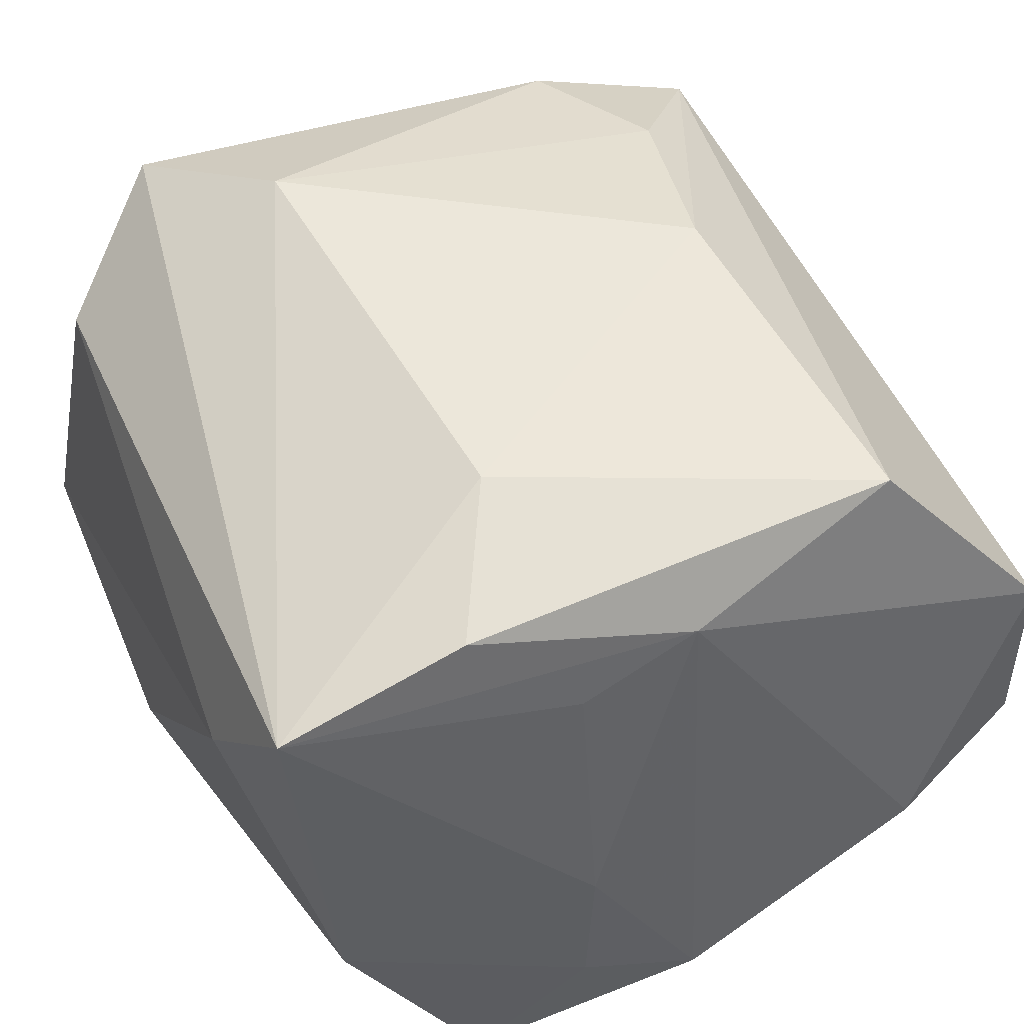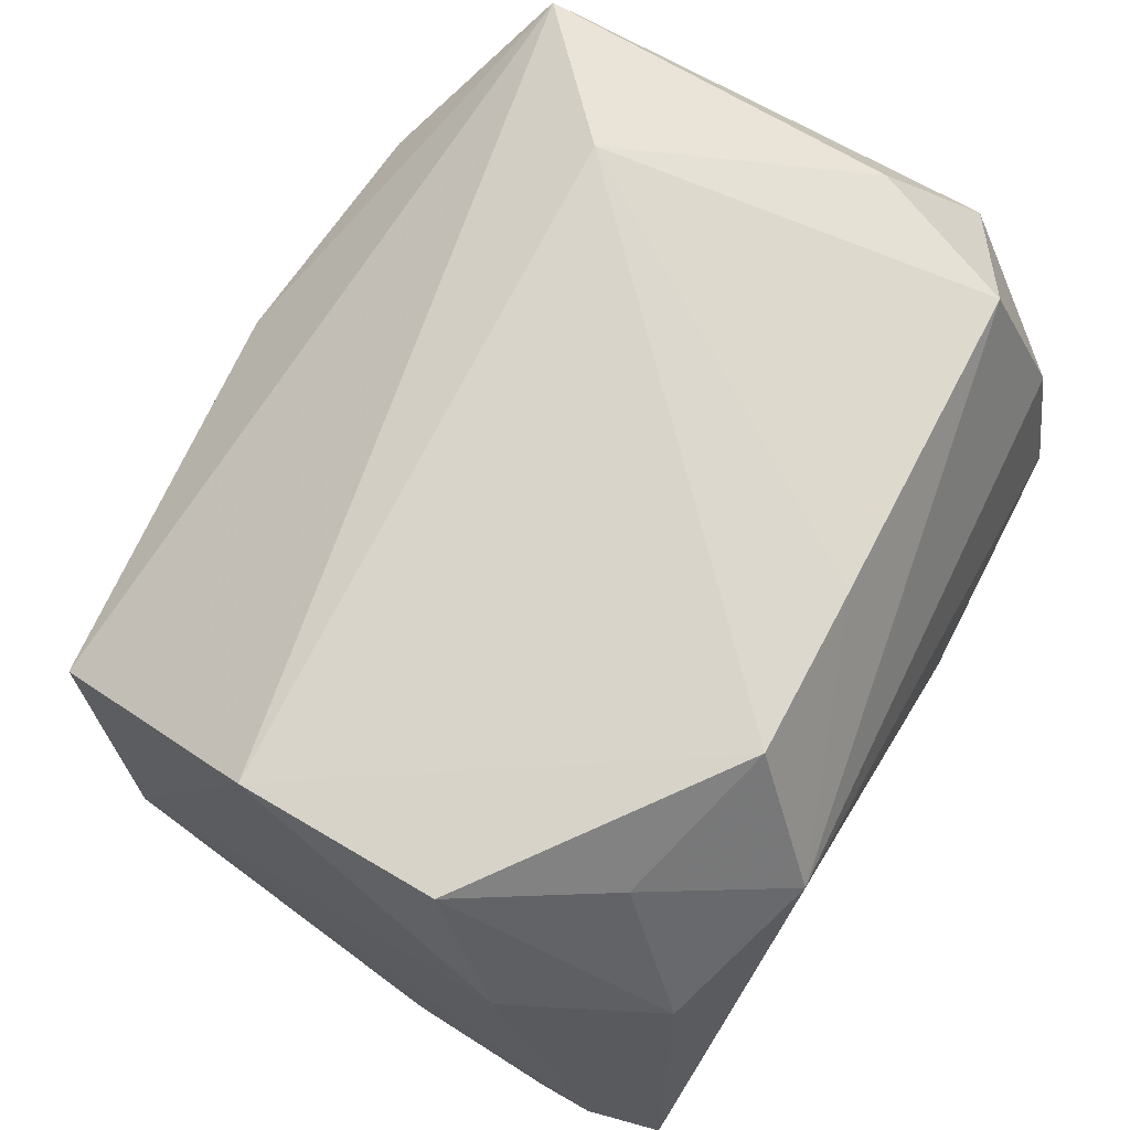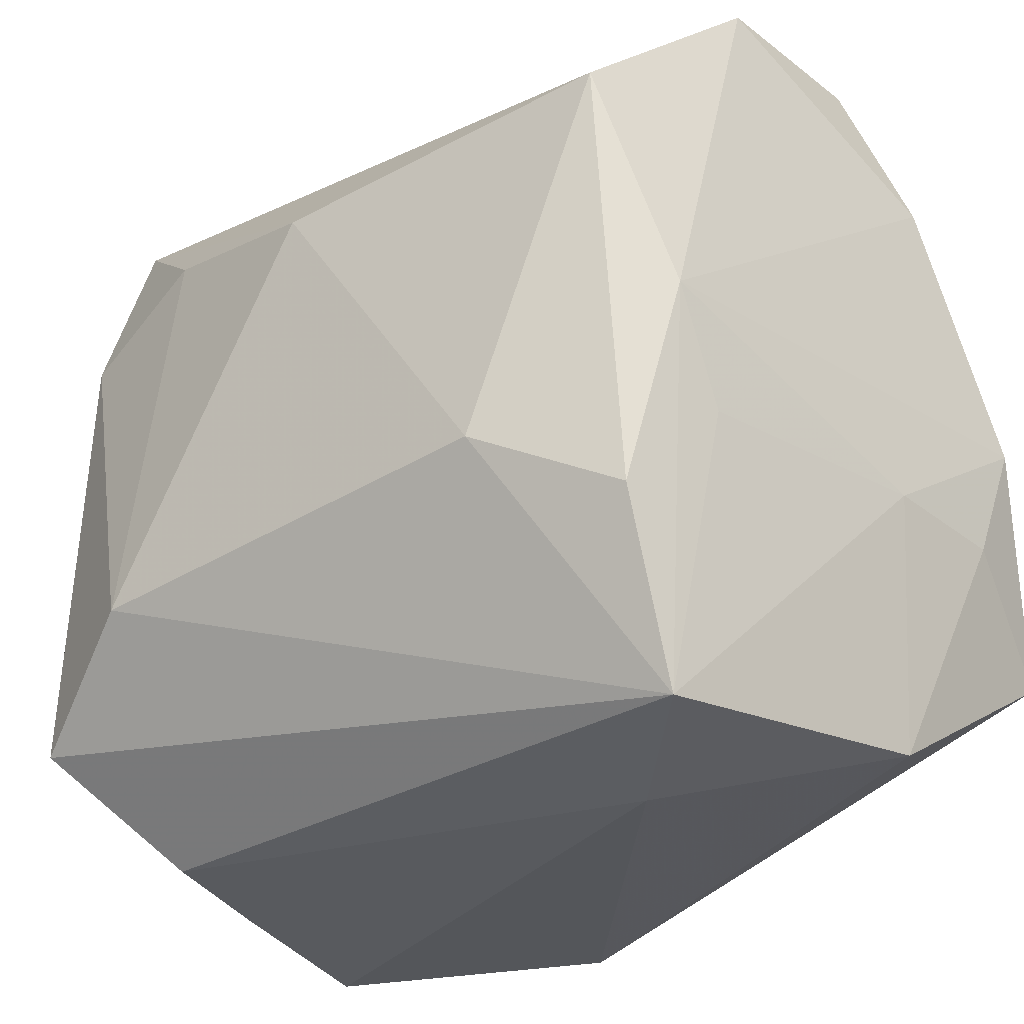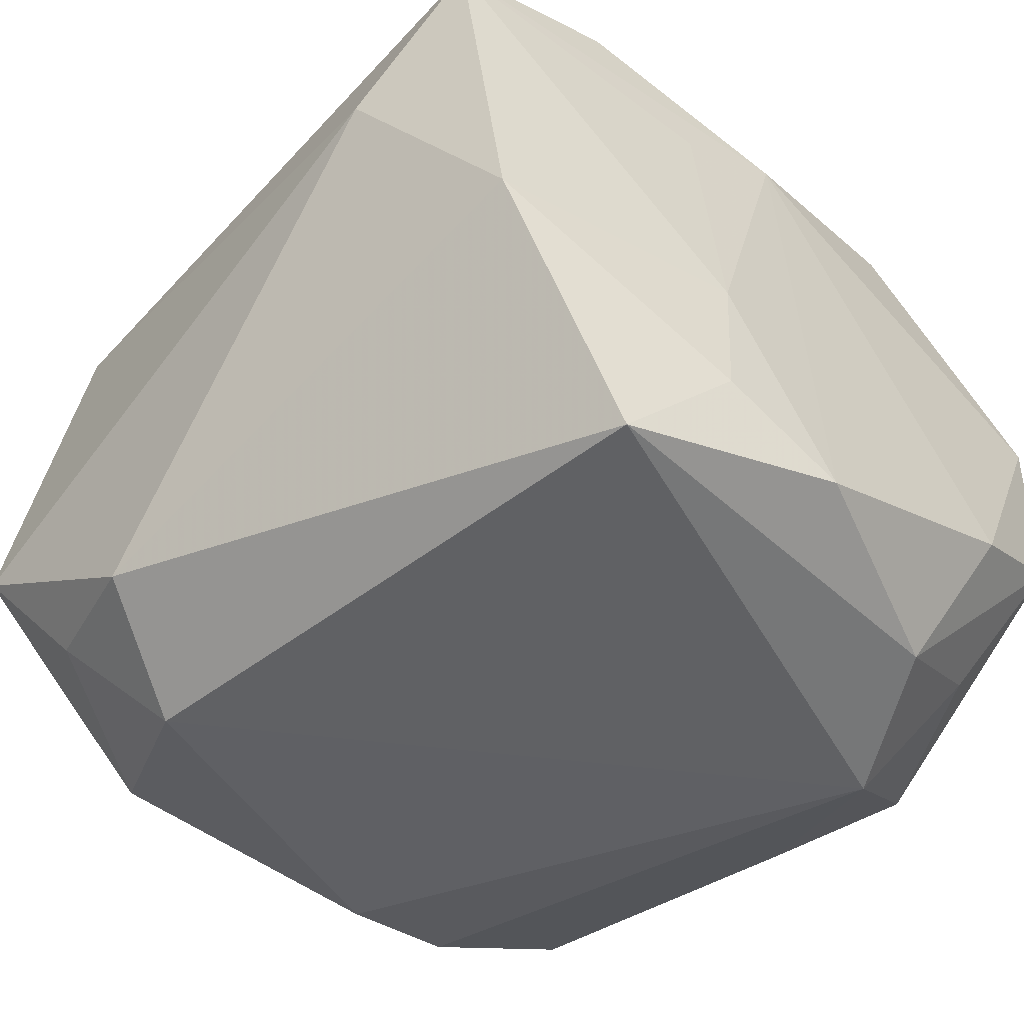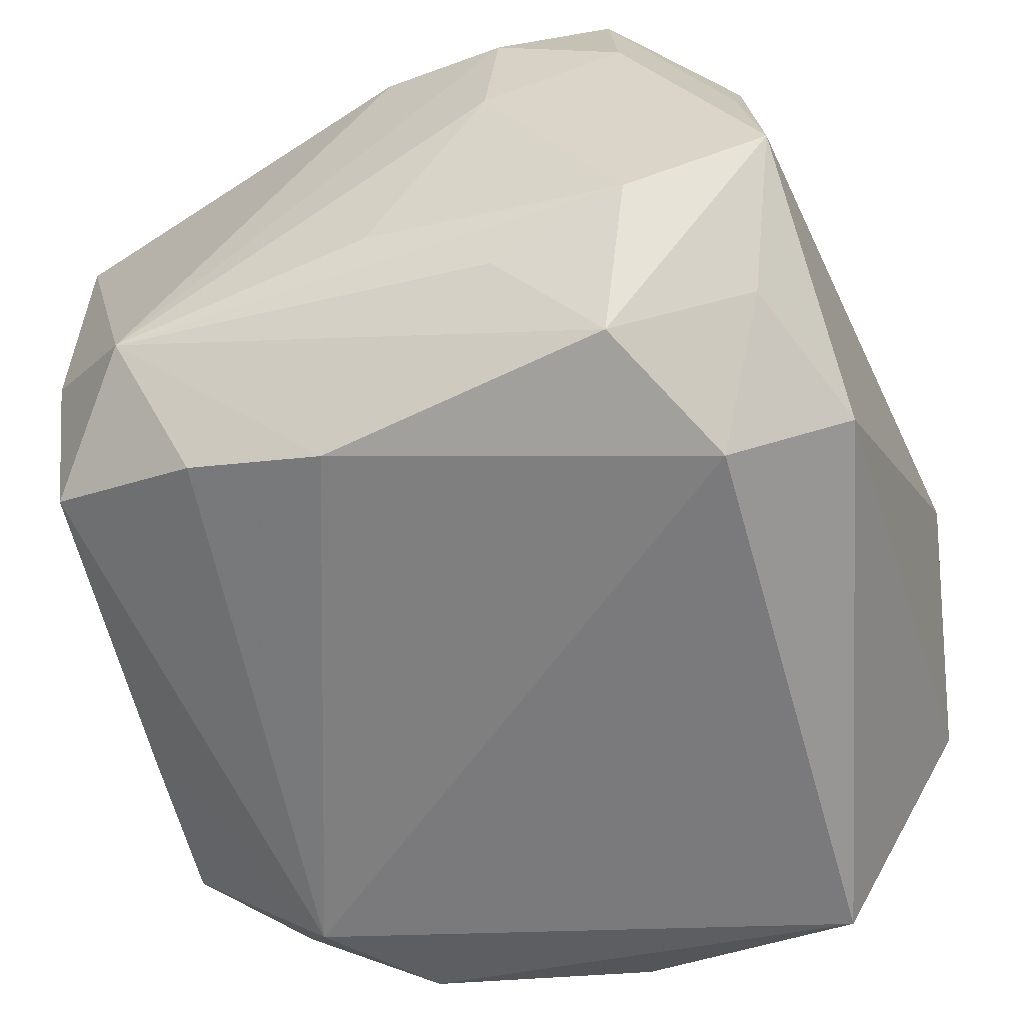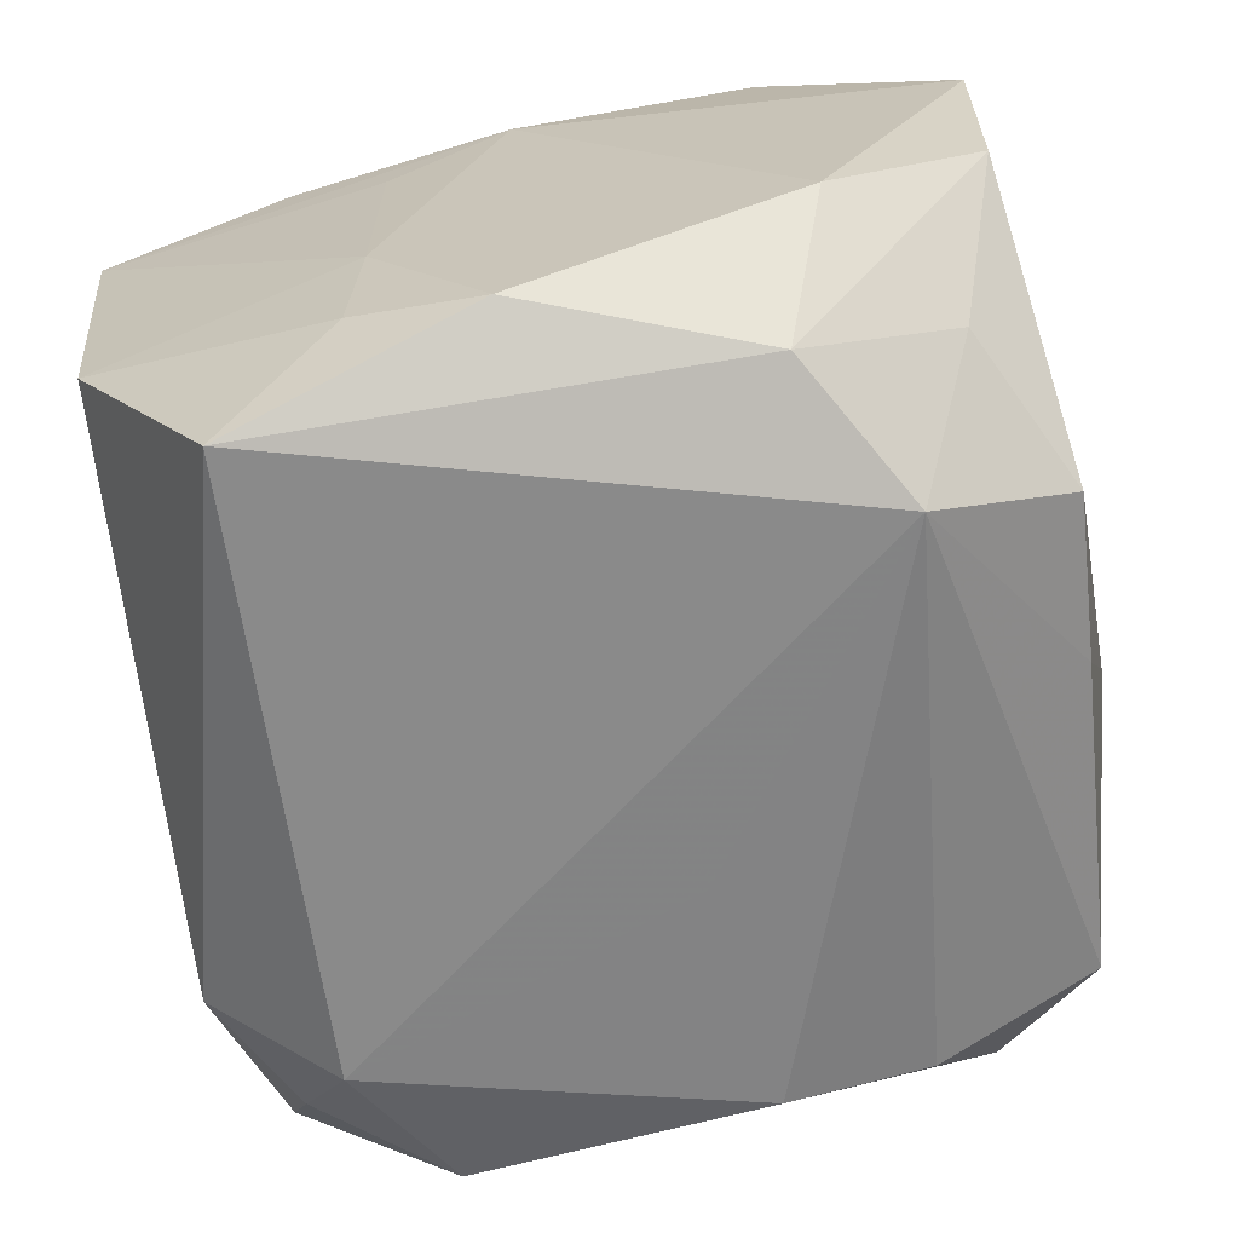
<metadata>
{"format":"obj","ext":"obj","renderer":"f3d","projection":"perspective","resolution":1024,"background":"white","views":[{"elev":45.6,"azim":66.6,"up":"+Z"},{"elev":75.7,"azim":121.8,"up":"+Y"},{"elev":-27.7,"azim":42.3,"up":"+Y"},{"elev":-46.8,"azim":49.3,"up":"+Z"},{"elev":-58.2,"azim":-66.3,"up":"+Z"},{"elev":-63.4,"azim":106.1,"up":"+Z"}]}
</metadata>
<code>
v -0.03065 0.017 -0.02566
v 0.03372 0.03767 0.007789
v -0.03213 0.0171 0.02701
v -0.01942 -0.01499 0.03331
v 0.0333 0.03767 -0.008523
v -0.02128 0.03738 0.01186
v -0.038 -0.002208 -0.01137
v 0.01712 0.02712 -0.03035
v -0.01103 -0.0358 -0.02319
v 0.03775 -0.007836 -0.007552
v -0.03364 0.03059 -0.007324
v -0.03881 -0.01371 0.006222
v -0.02945 -0.02054 -0.02728
v 0.02127 -0.01161 0.03076
v 0.01211 0.03802 -0.02298
v -0.0387 0.02117 -0.01442
v -0.0163 -0.02558 -0.03035
v -0.0355 -0.02584 0.01349
v 0.03529 -0.01834 -0.03035
v 0.03585 0.001692 0.02067
v -0.0325 -0.0241 0.02873
v -0.03758 -0.002837 0.02329
v -0.001855 0.03574 -0.02201
v -0.02951 -0.03461 0.006333
v -0.03146 0.03287 0.02193
v -0.008114 0.004954 -0.02976
v 0.02204 -0.03705 0.009805
v 0.03655 0.02573 -0.01503
v -0.0184 0.0228 0.02855
v 0.03389 -0.01832 0.02588
v 0.03368 -0.03458 0.02058
v -0.03475 -0.01268 -0.01867
v -0.03835 -0.01485 0.0194
v -0.0003618 0.01878 0.03107
v -0.02869 0.00524 -0.02864
v 0.0319 0.0214 0.027
v -0.02479 -0.03425 0.01876
v 0.03782 -0.008554 -0.01984
v 0.03825 0.002694 -0.0246
v 0.03514 -0.03099 -0.009254
v 0.02964 0.02115 -0.02679
v -0.03204 -0.03705 -0.009161
v 0.03575 -0.008642 0.01609
v 0.02507 0.03311 -0.01972
v -0.03529 -0.02497 -0.01506
v -0.0242 -0.03225 -0.02027
v -0.02929 0.03097 -0.01995
f 20 2 36
f 25 2 6
f 36 2 25
f 27 31 37
f 12 16 7
f 6 2 15
f 15 2 5
f 39 41 28
f 28 41 5
f 5 2 28
f 28 20 39
f 2 20 28
f 27 9 40
f 40 31 27
f 39 20 10
f 31 40 10
f 30 20 36
f 31 20 30
f 11 25 6
f 16 25 11
f 36 25 34
f 21 37 31
f 31 4 21
f 21 24 37
f 3 21 4
f 45 7 16
f 12 7 45
f 43 20 31
f 31 10 43
f 43 10 20
f 14 4 31
f 31 30 14
f 14 34 4
f 14 30 36
f 36 34 14
f 47 8 1
f 1 16 47
f 16 11 47
f 47 11 6
f 29 34 25
f 25 3 29
f 4 34 29
f 29 3 4
f 21 3 22
f 22 3 25
f 22 25 16
f 44 15 5
f 44 8 15
f 5 41 44
f 41 8 44
f 9 46 17
f 39 10 38
f 38 10 40
f 15 8 23
f 8 47 23
f 6 15 23
f 23 47 6
f 33 18 21
f 21 22 33
f 12 18 33
f 33 16 12
f 33 22 16
f 42 46 9
f 24 21 42
f 21 18 42
f 12 45 42
f 42 18 12
f 42 9 27
f 27 37 42
f 37 24 42
f 1 8 35
f 35 16 1
f 9 17 19
f 19 40 9
f 19 17 8
f 19 38 40
f 39 38 19
f 19 41 39
f 19 8 41
f 8 17 26
f 26 35 8
f 17 35 26
f 13 35 17
f 13 17 46
f 16 35 13
f 13 42 45
f 46 42 13
f 32 45 16
f 16 13 32
f 32 13 45

</code>
